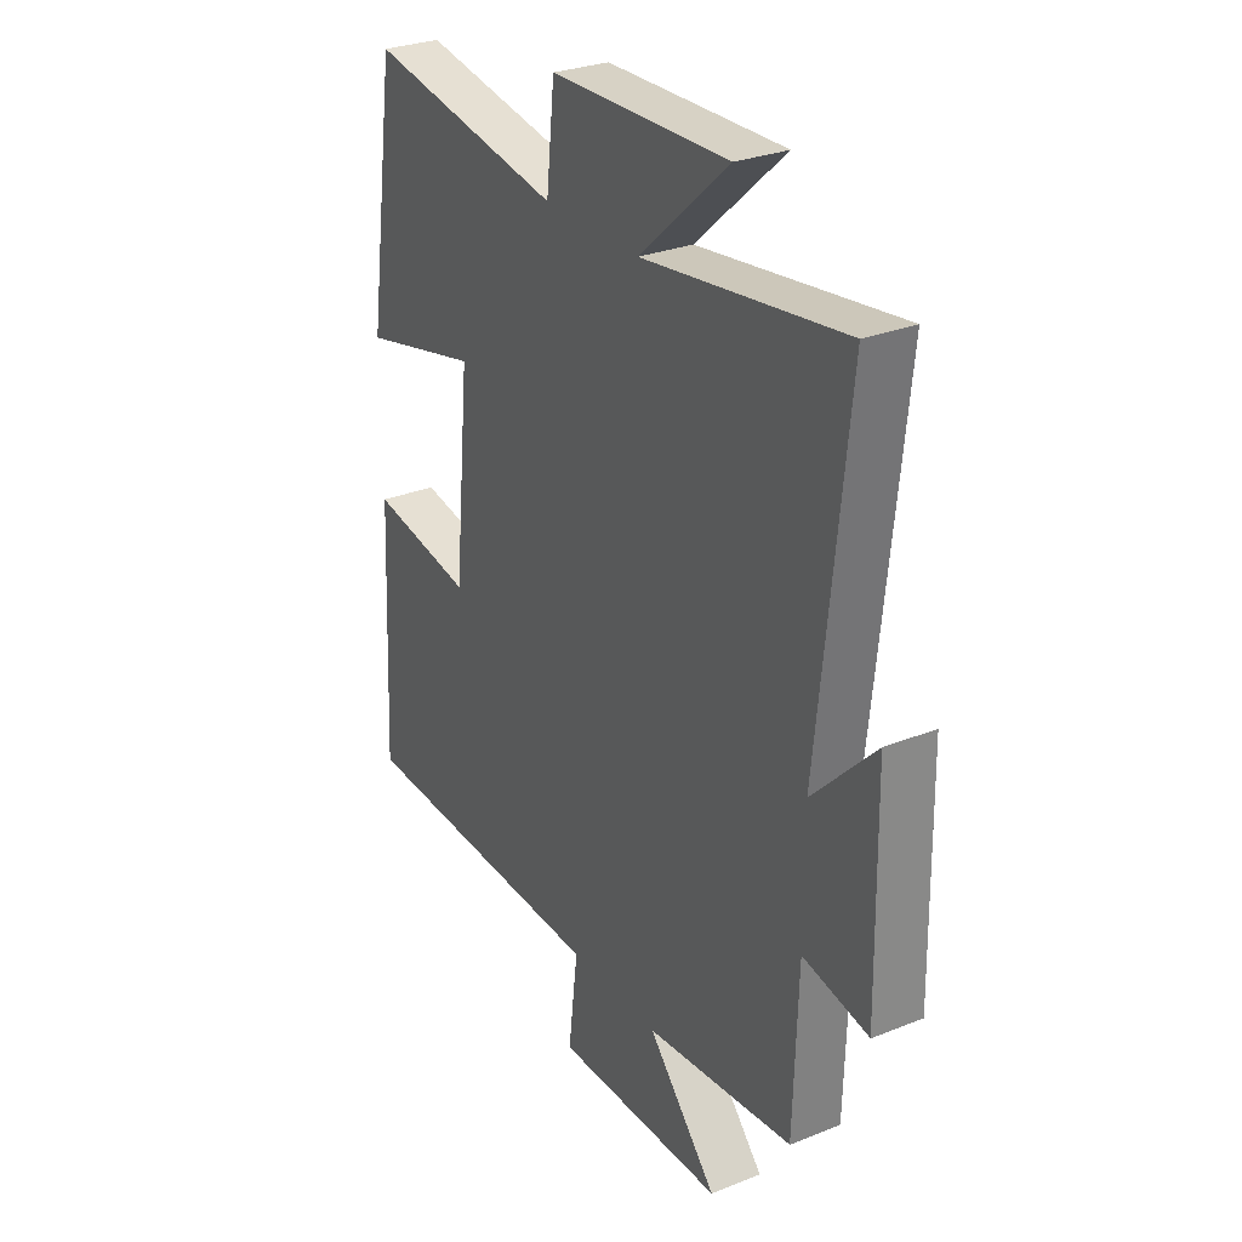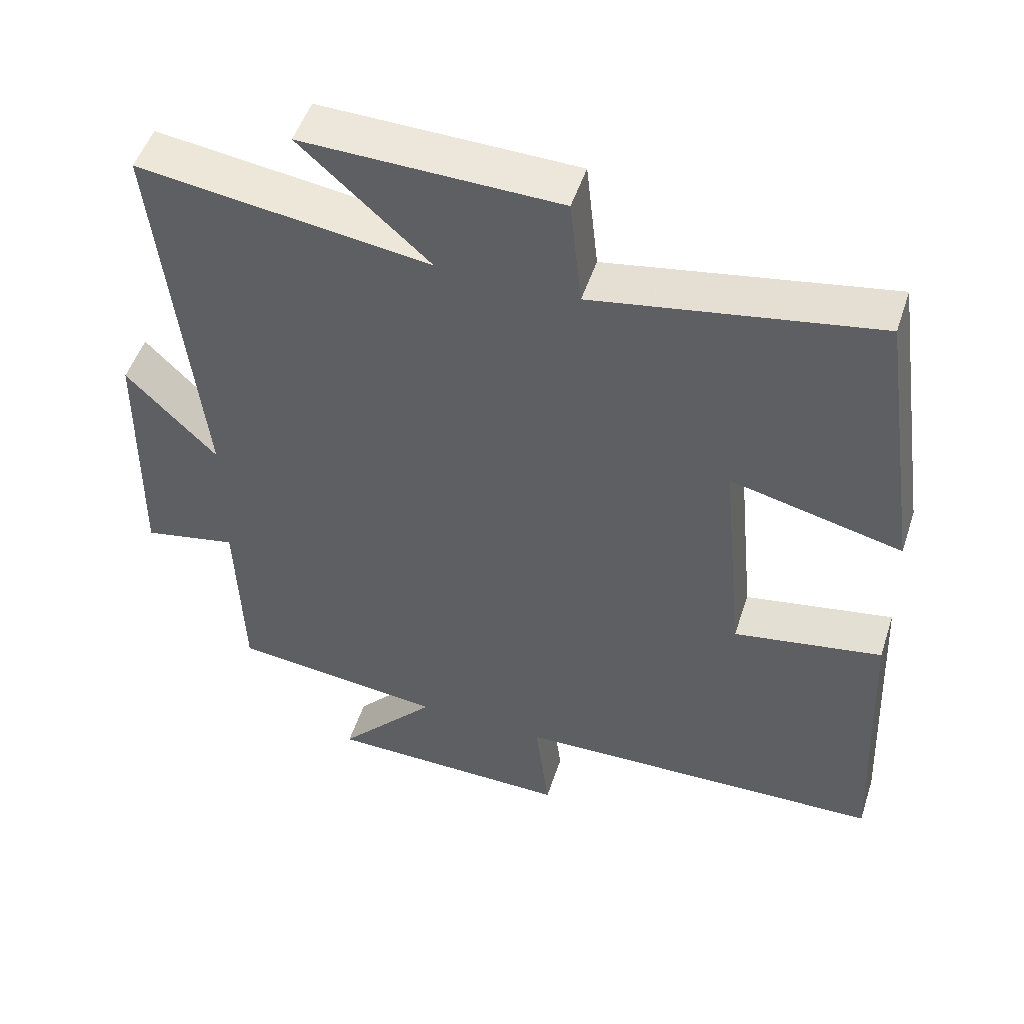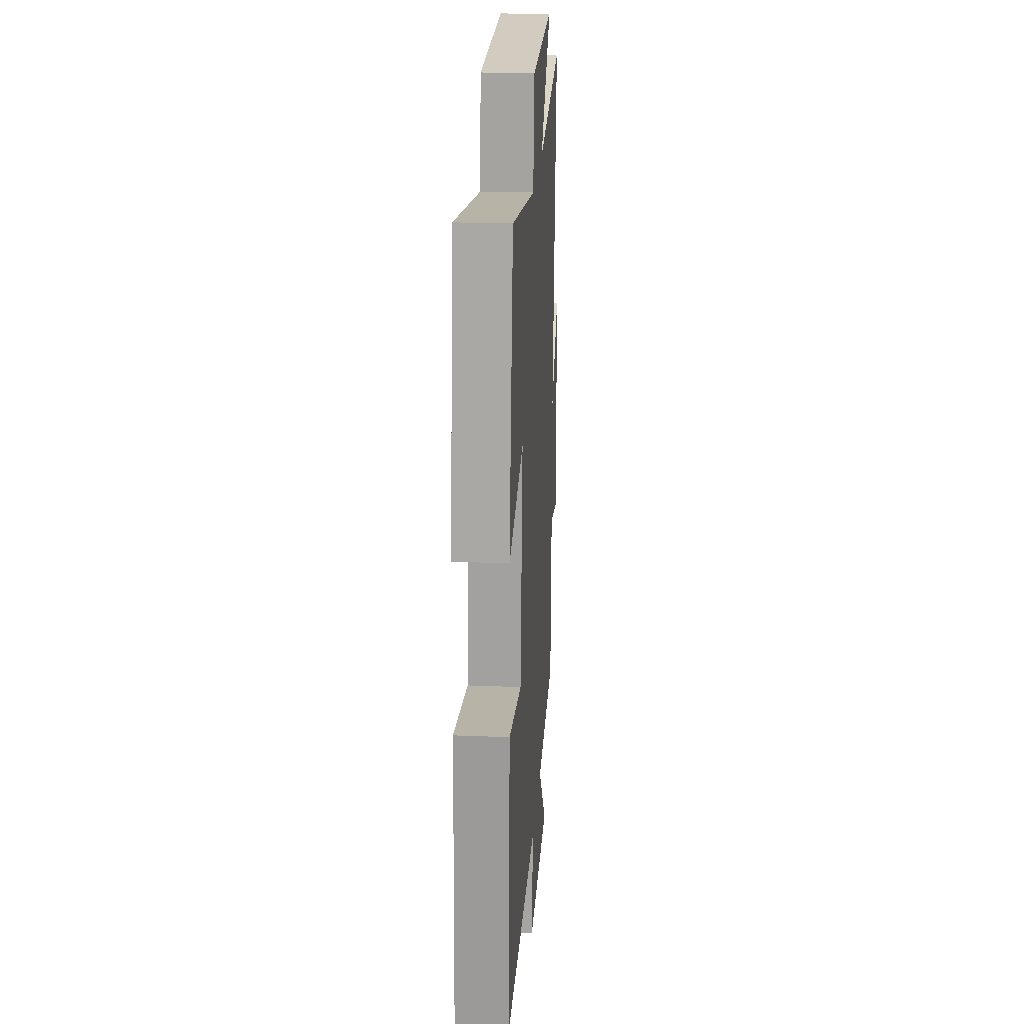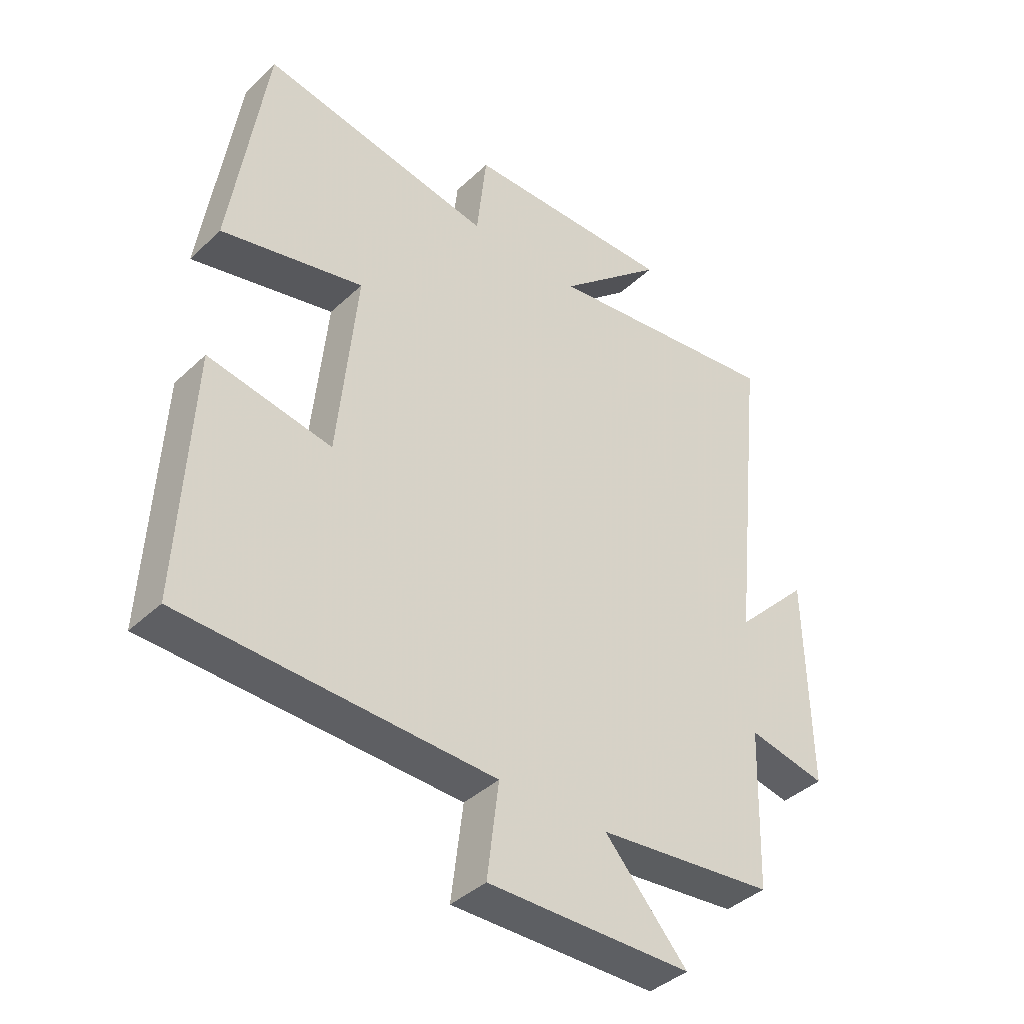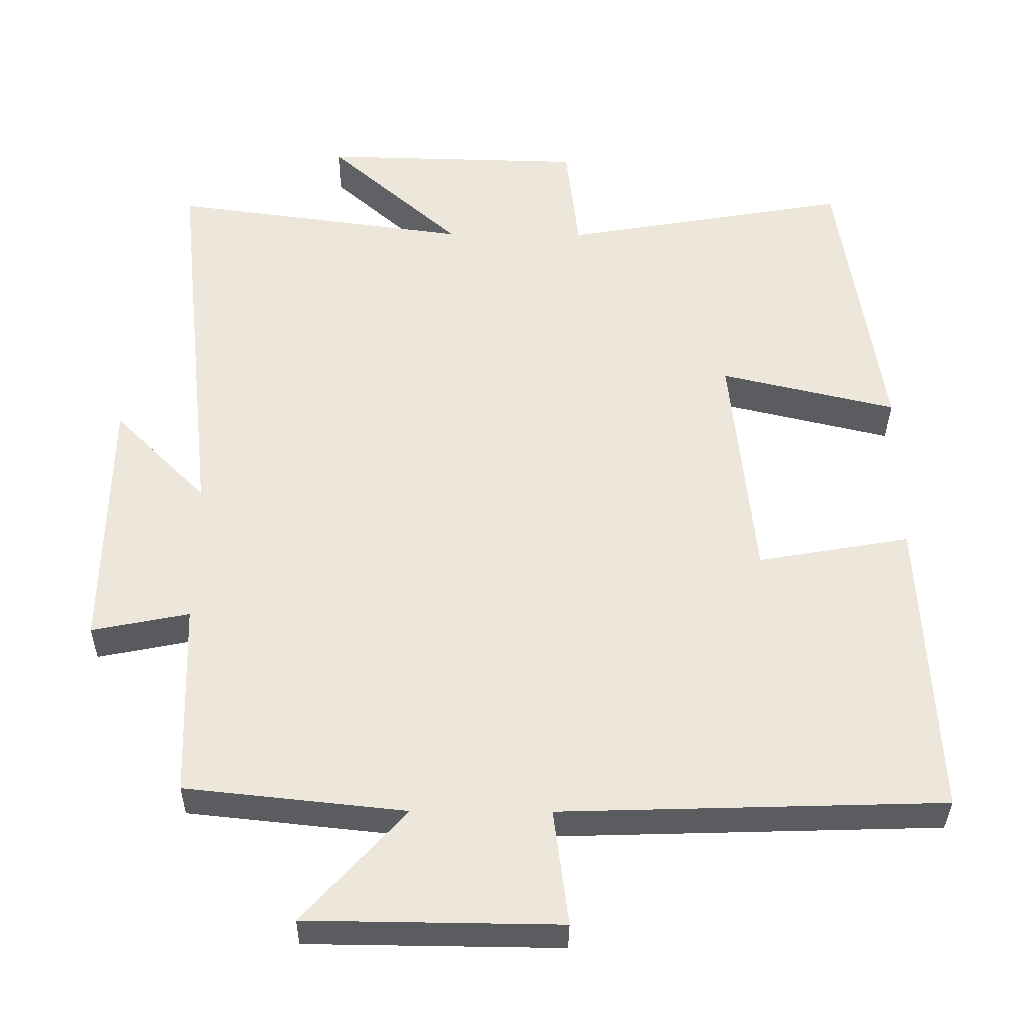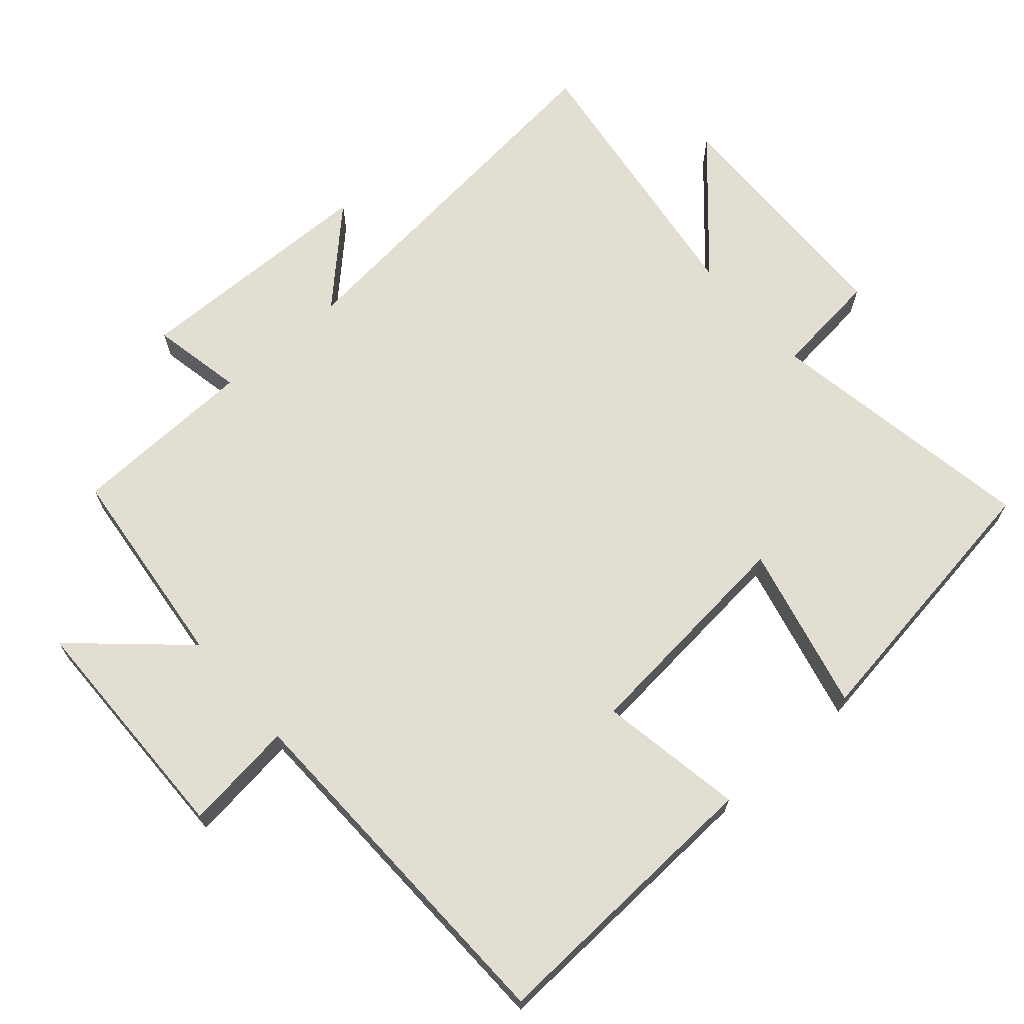
<metadata>
{"format":"obj","ext":"obj","renderer":"f3d","projection":"perspective","resolution":1024,"background":"white","views":[{"elev":28.8,"azim":59.1,"up":"+Z"},{"elev":50.5,"azim":-162.0,"up":"+Z"},{"elev":22.7,"azim":-86.1,"up":"+Z"},{"elev":-40.3,"azim":-41.2,"up":"+Z"},{"elev":-35.0,"azim":179.4,"up":"+Z"},{"elev":68.0,"azim":-131.0,"up":"+Y"}]}
</metadata>
<code>
v -0.441 0.07 0.569
v -0.046 0.07 0.5
v -0.029 0.07 0.654
v 0.331 0.07 0.662
v 0.15 0.07 0.5
v 0.559 0.07 0.555
v 0.5 0.07 0.006
v 0.627 0.07 0.135
v 0.633 0.07 -0.225
v 0.5 0.07 -0.198
v 0.491 0.07 -0.468
v 0.19 0.07 -0.5
v 0.33 0.07 -0.656
v -0.016 0.07 -0.66
v 0.004 0.07 -0.5
v -0.52 0.07 -0.484
v -0.5 0.07 -0.066
v -0.291 0.07 -0.103
v -0.259 0.07 0.225
v -0.5 0.07 0.168
v -0.441 0 0.569
v -0.046 0 0.5
v -0.029 0 0.654
v 0.331 0 0.662
v 0.15 0 0.5
v 0.559 0 0.555
v 0.5 0 0.006
v 0.627 0 0.135
v 0.633 0 -0.225
v 0.5 0 -0.198
v 0.491 0 -0.468
v 0.19 0 -0.5
v 0.33 0 -0.656
v -0.016 0 -0.66
v 0.004 0 -0.5
v -0.52 0 -0.484
v -0.5 0 -0.066
v -0.291 0 -0.103
v -0.259 0 0.225
v -0.5 0 0.168
f 19 20 1 2
f 18 19 2
f 15 16 17 18
f 15 18 2
f 12 13 14 15
f 10 11 12 15
f 10 15 2 3
f 7 8 9 10
f 7 10 3
f 5 6 7
f 5 7 3
f 3 4 5
f 22 21 40 39
f 22 39 38
f 38 37 36 35
f 22 38 35
f 35 34 33 32
f 35 32 31 30
f 23 22 35 30
f 30 29 28 27
f 23 30 27
f 27 26 25
f 23 27 25
f 25 24 23
f 1 21 22 2
f 2 22 23 3
f 3 23 24 4
f 4 24 25 5
f 5 25 26 6
f 6 26 27 7
f 7 27 28 8
f 8 28 29 9
f 9 29 30 10
f 10 30 31 11
f 11 31 32 12
f 12 32 33 13
f 13 33 34 14
f 14 34 35 15
f 15 35 36 16
f 16 36 37 17
f 17 37 38 18
f 18 38 39 19
f 19 39 40 20
f 20 40 21 1

</code>
